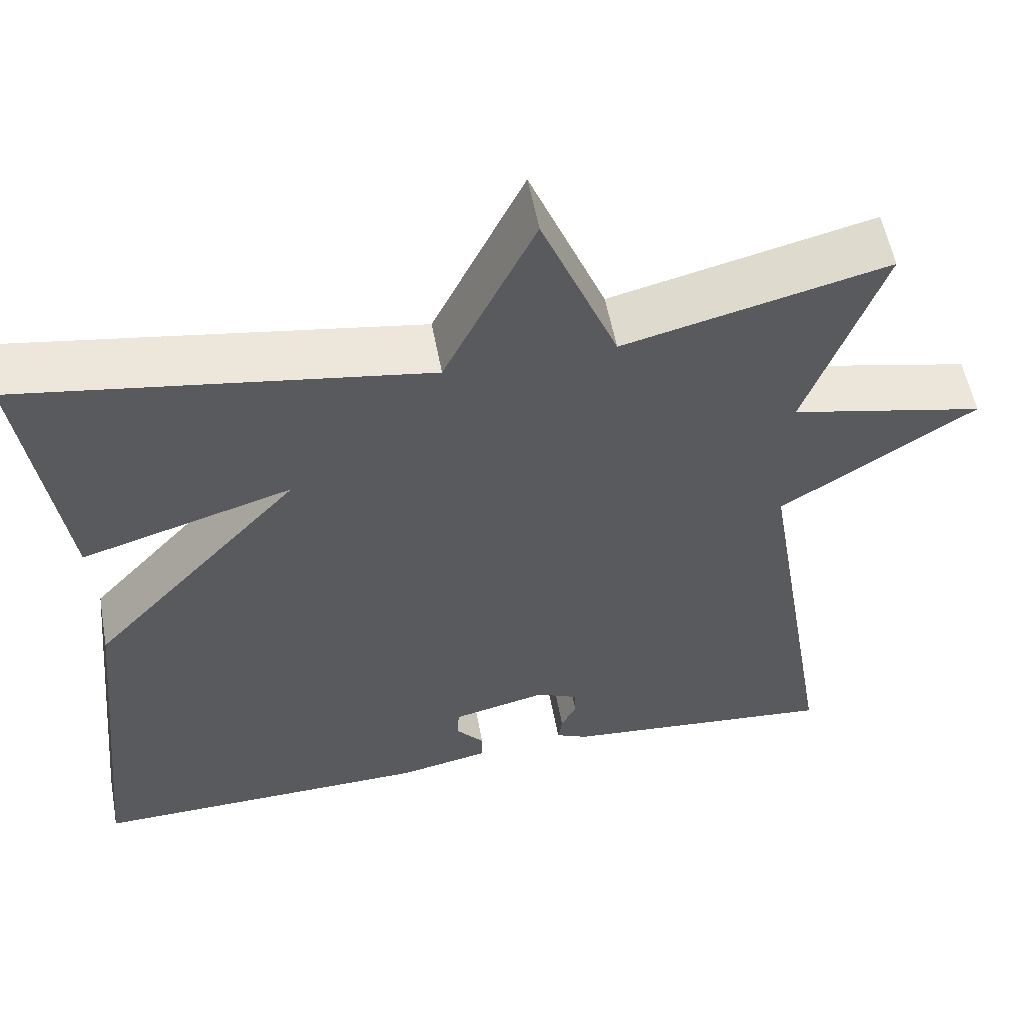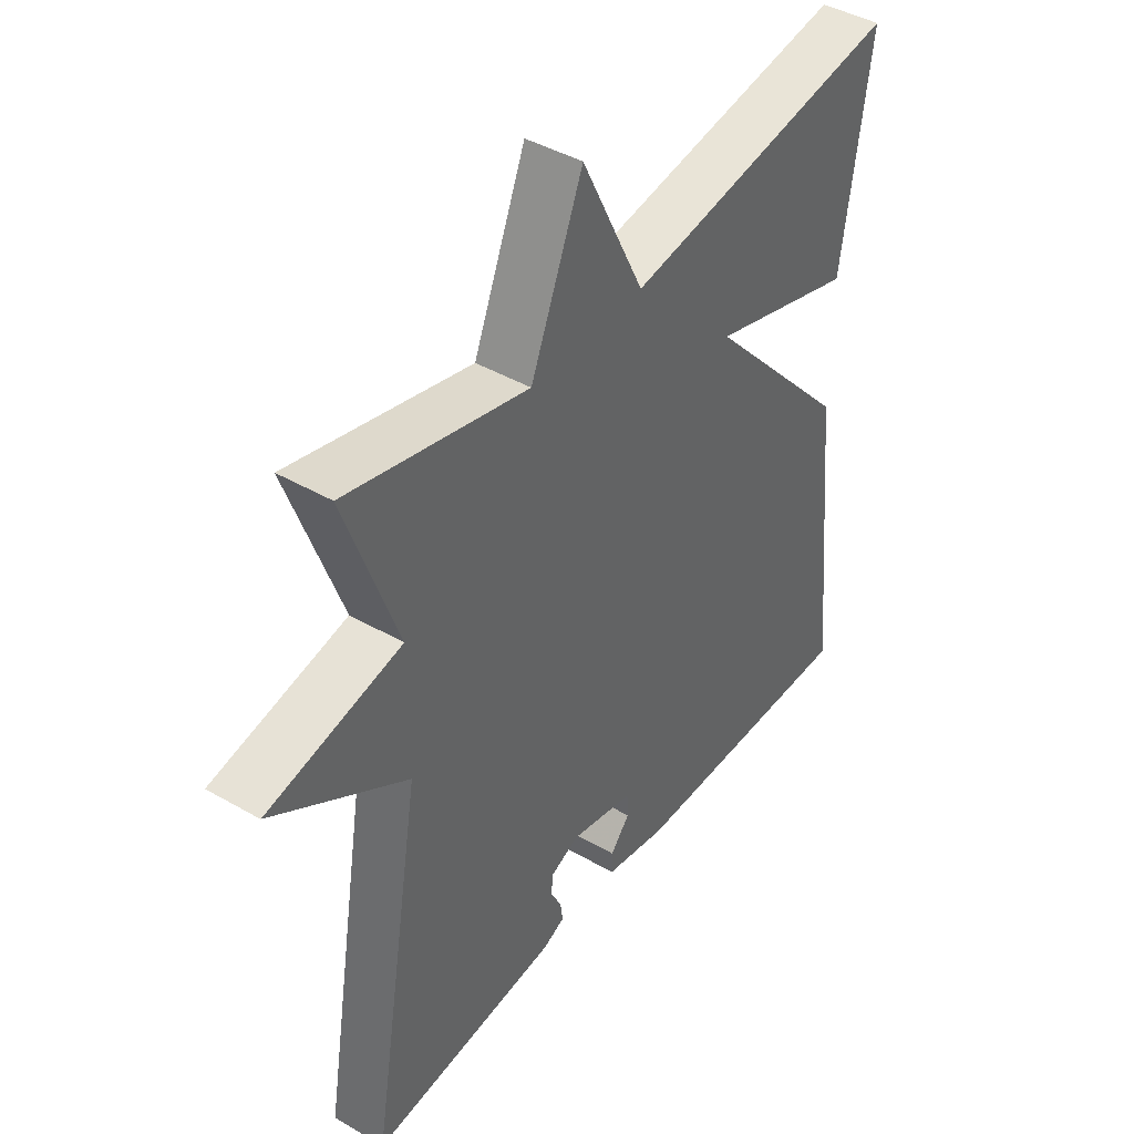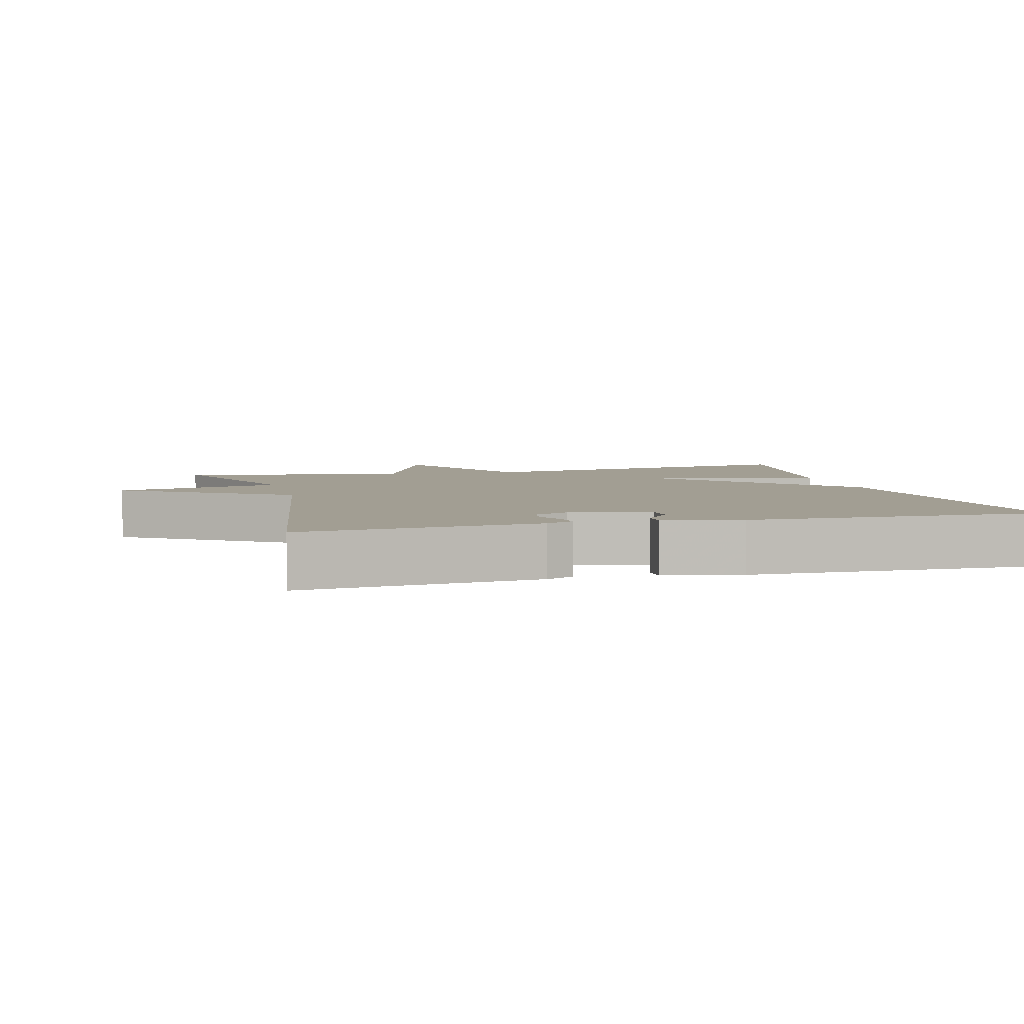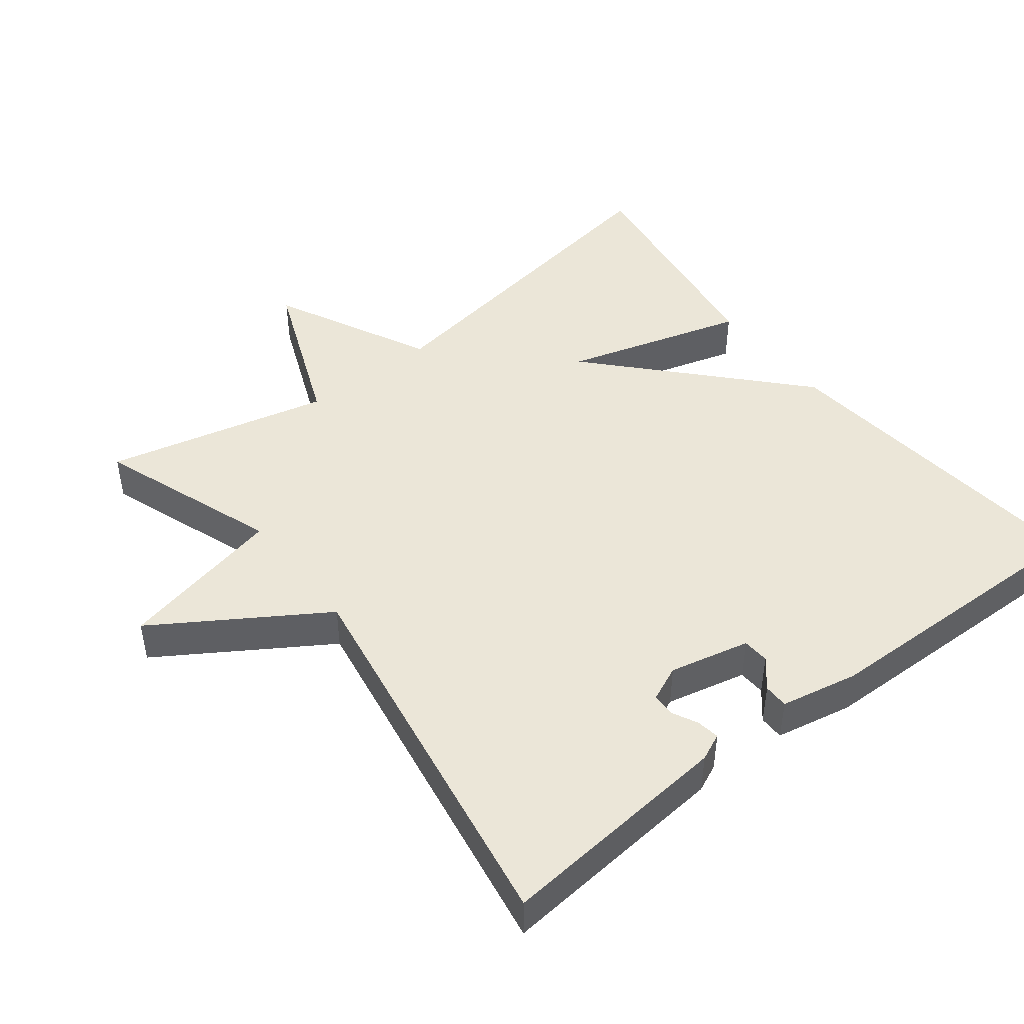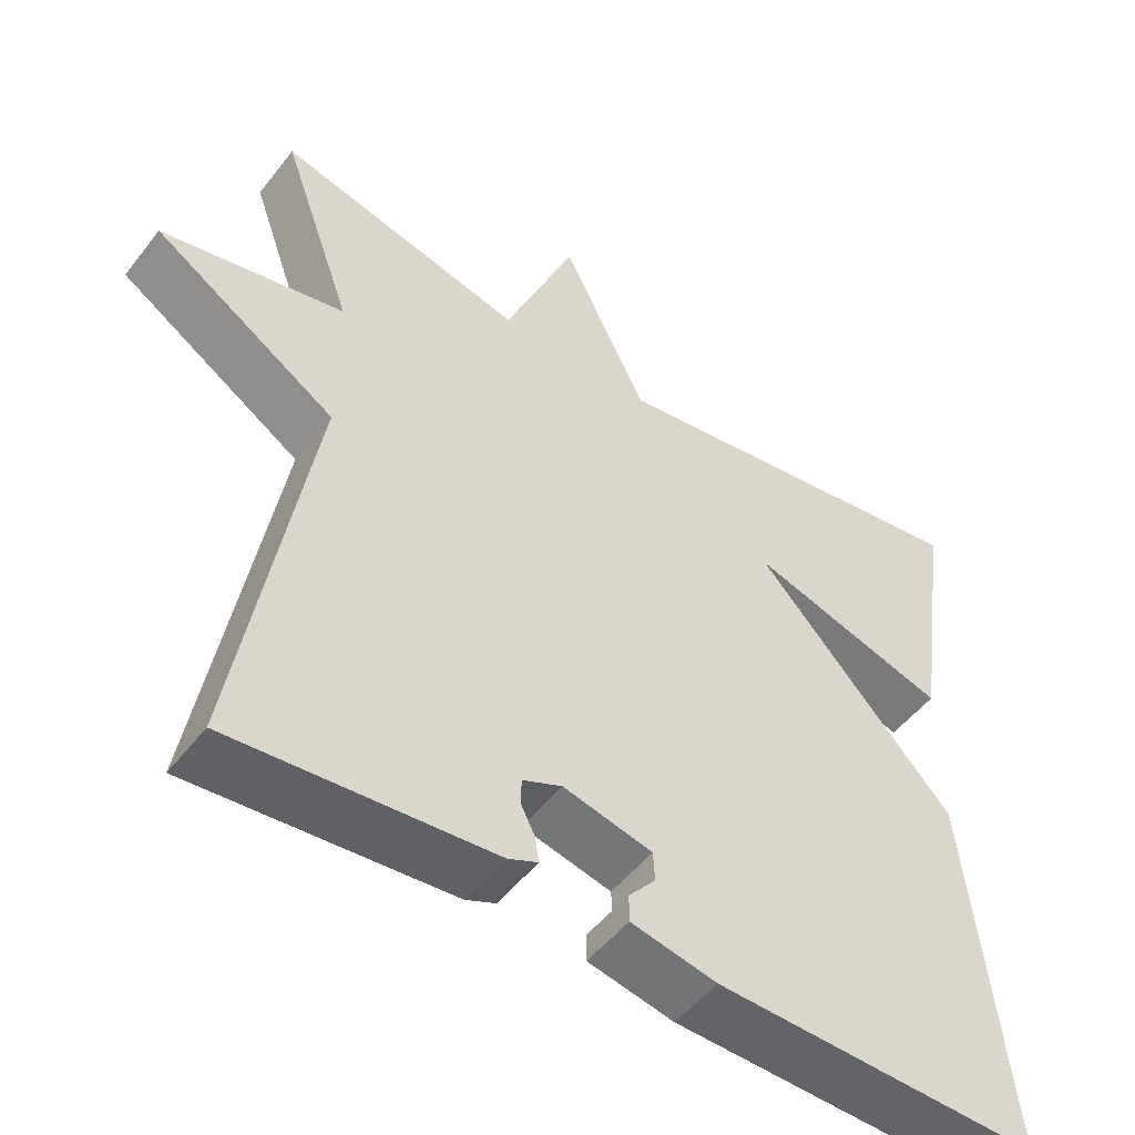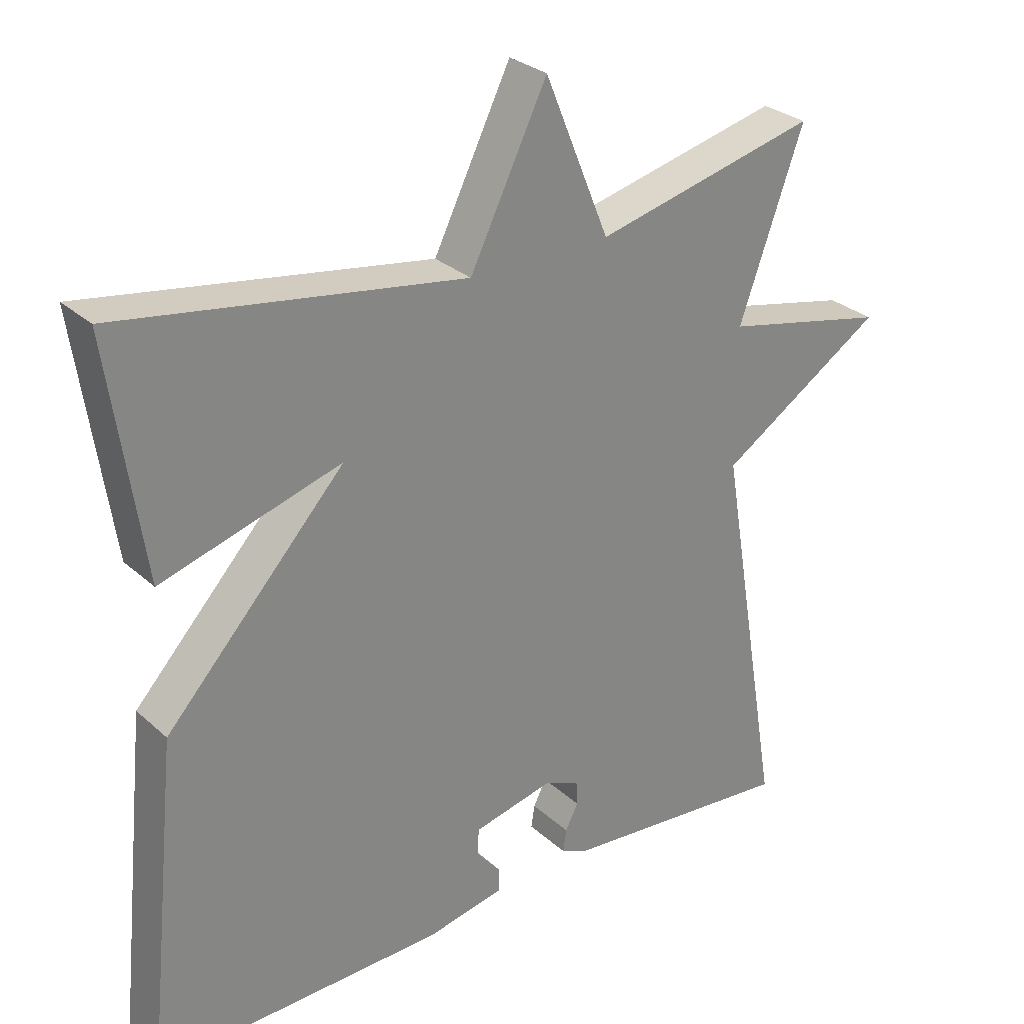
<metadata>
{"format":"obj","ext":"obj","renderer":"f3d","projection":"perspective","resolution":1024,"background":"white","views":[{"elev":55.8,"azim":-10.5,"up":"+Z"},{"elev":42.7,"azim":124.6,"up":"+Z"},{"elev":5.1,"azim":165.2,"up":"+Y"},{"elev":46.2,"azim":142.0,"up":"+Y"},{"elev":-50.7,"azim":143.5,"up":"+Z"},{"elev":28.8,"azim":-37.3,"up":"+Z"}]}
</metadata>
<code>
v -0.5 0.07 0.5
v -0.015 0.07 0.424
v 0.094 0.07 0.646
v 0.185 0.07 0.424
v 0.5 0.07 0.5
v 0.409 0.07 0.245
v 0.642 0.07 0.194
v 0.409 0.07 0.045
v 0.5 0.07 -0.5
v 0.169 0.07 -0.47
v 0.131 0.07 -0.453
v 0.136 0.07 -0.421
v 0.154 0.07 -0.385
v 0.153 0.07 -0.352
v 0.103 0.07 -0.33
v -0.01 0.07 -0.356
v -0.012 0.07 -0.394
v 0.022 0.07 -0.434
v 0.022 0.07 -0.469
v -0.087 0.07 -0.491
v -0.5 0.07 -0.5
v -0.452 0.07 -0.032
v -0.198 0.07 0.243
v -0.452 0.07 0.168
v -0.5 0 0.5
v -0.015 0 0.424
v 0.094 0 0.646
v 0.185 0 0.424
v 0.5 0 0.5
v 0.409 0 0.245
v 0.642 0 0.194
v 0.409 0 0.045
v 0.5 0 -0.5
v 0.169 0 -0.47
v 0.131 0 -0.453
v 0.136 0 -0.421
v 0.154 0 -0.385
v 0.153 0 -0.352
v 0.103 0 -0.33
v -0.01 0 -0.356
v -0.012 0 -0.394
v 0.022 0 -0.434
v 0.022 0 -0.469
v -0.087 0 -0.491
v -0.5 0 -0.5
v -0.452 0 -0.032
v -0.198 0 0.243
v -0.452 0 0.168
f 23 24 1 2
f 22 23 2
f 20 21 22
f 19 20 22
f 18 19 22
f 17 18 22
f 16 17 22 2
f 2 3 4
f 16 2 4
f 15 16 4
f 4 5 6
f 15 4 6
f 14 15 6
f 13 14 6
f 11 12 13
f 10 11 13
f 9 10 13
f 8 9 13
f 8 13 6
f 6 7 8
f 26 25 48 47
f 26 47 46
f 46 45 44
f 46 44 43
f 46 43 42
f 46 42 41
f 26 46 41 40
f 28 27 26
f 28 26 40
f 28 40 39
f 30 29 28
f 30 28 39
f 30 39 38
f 30 38 37
f 37 36 35
f 37 35 34
f 37 34 33
f 37 33 32
f 30 37 32
f 32 31 30
f 1 25 26 2
f 2 26 27 3
f 3 27 28 4
f 4 28 29 5
f 5 29 30 6
f 6 30 31 7
f 7 31 32 8
f 8 32 33 9
f 9 33 34 10
f 10 34 35 11
f 11 35 36 12
f 12 36 37 13
f 13 37 38 14
f 14 38 39 15
f 15 39 40 16
f 16 40 41 17
f 17 41 42 18
f 18 42 43 19
f 19 43 44 20
f 20 44 45 21
f 21 45 46 22
f 22 46 47 23
f 23 47 48 24
f 24 48 25 1

</code>
